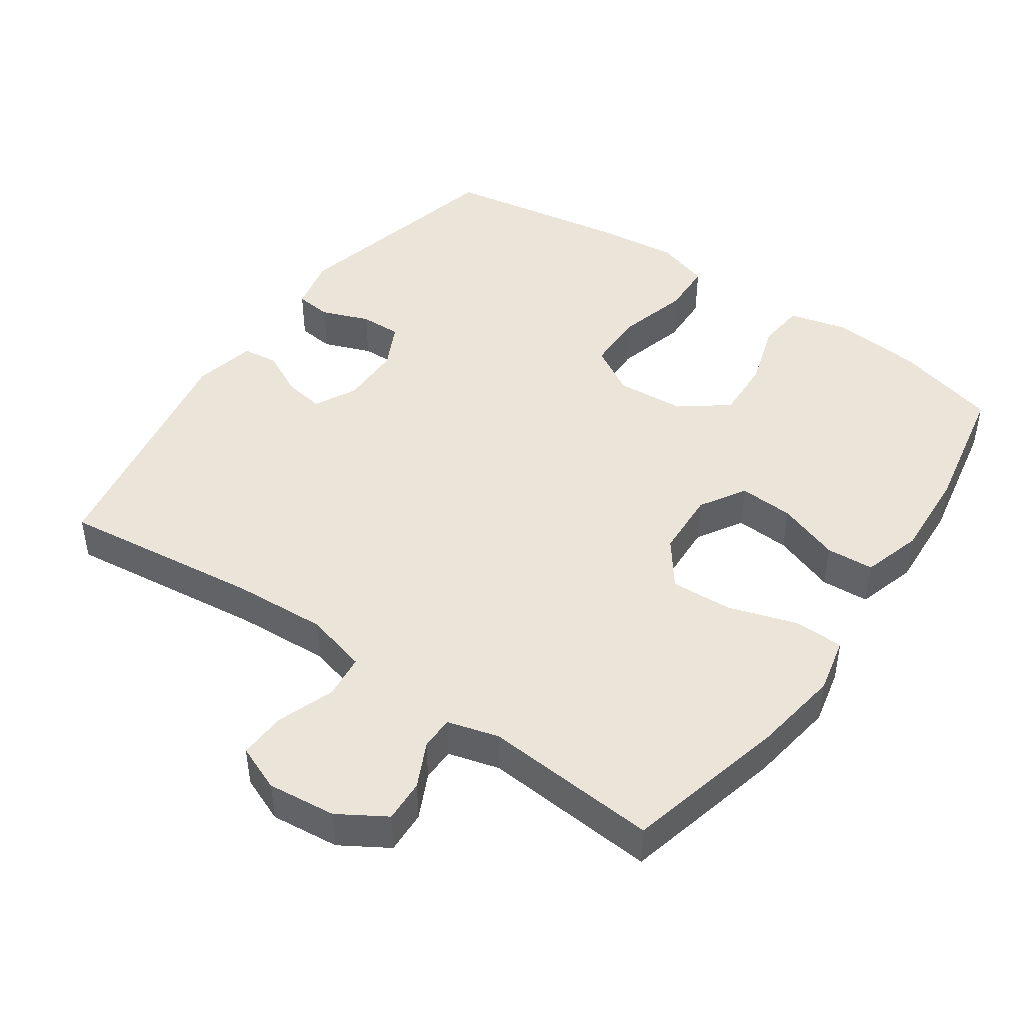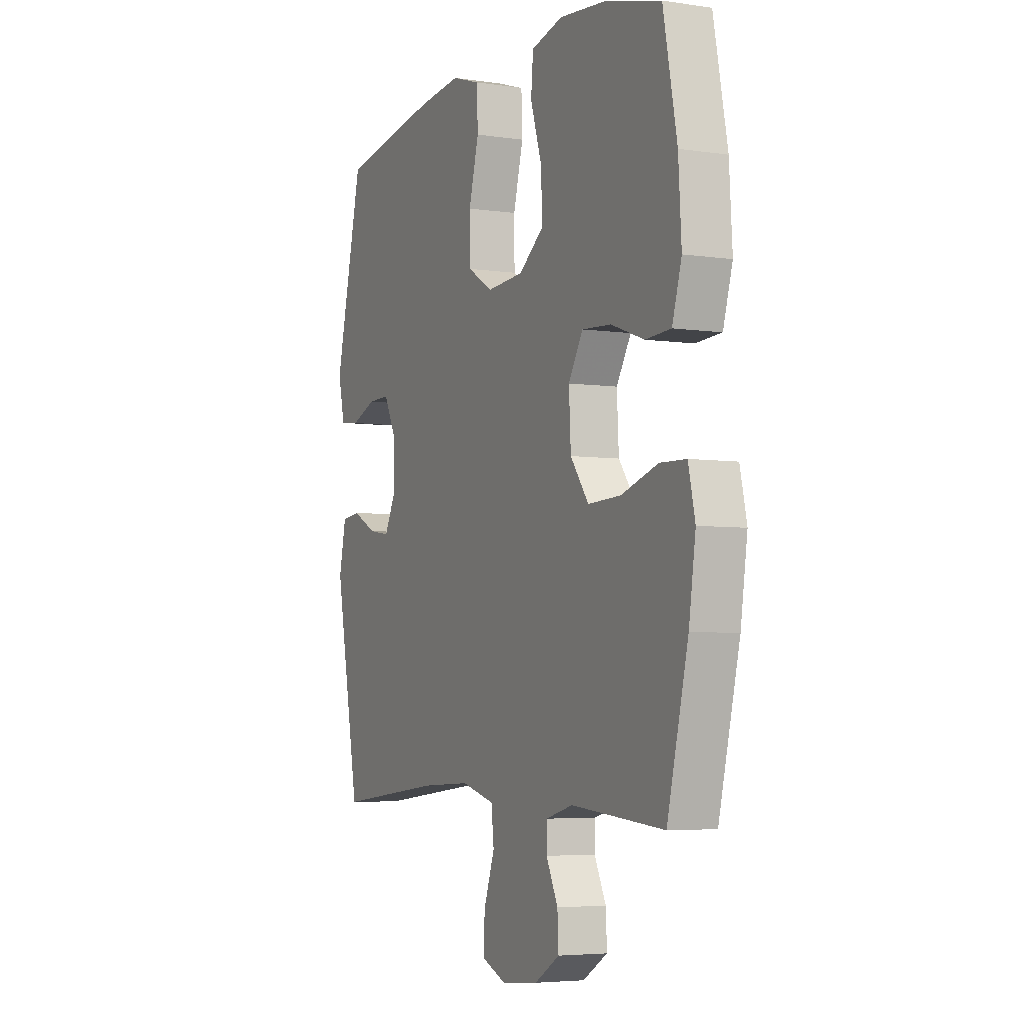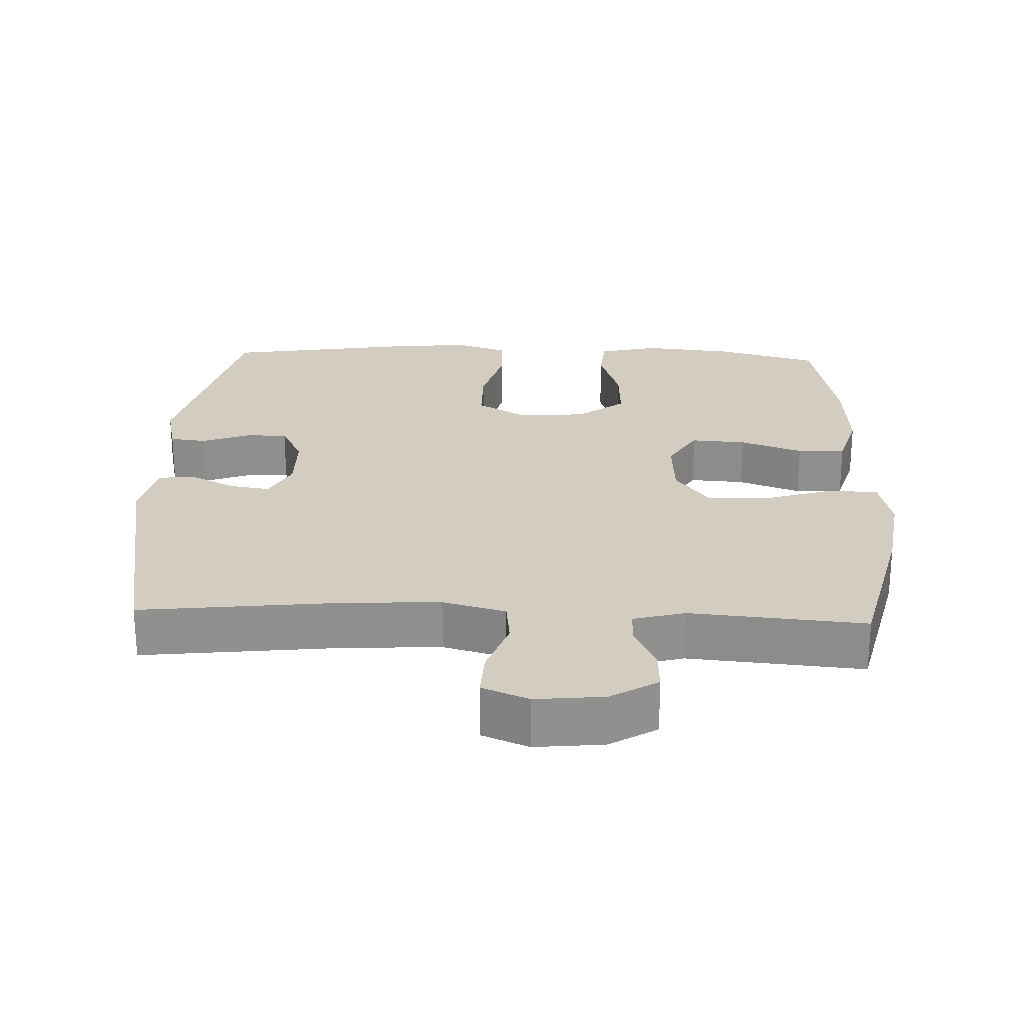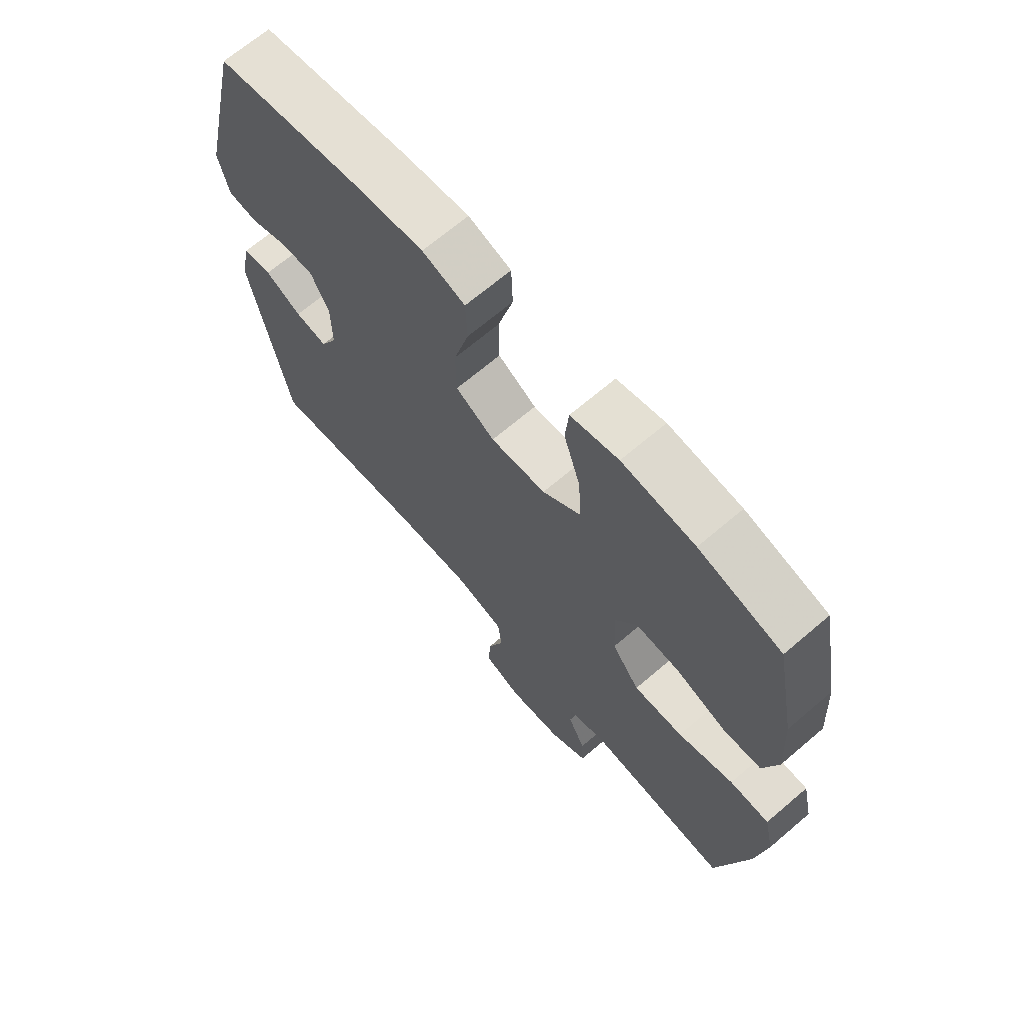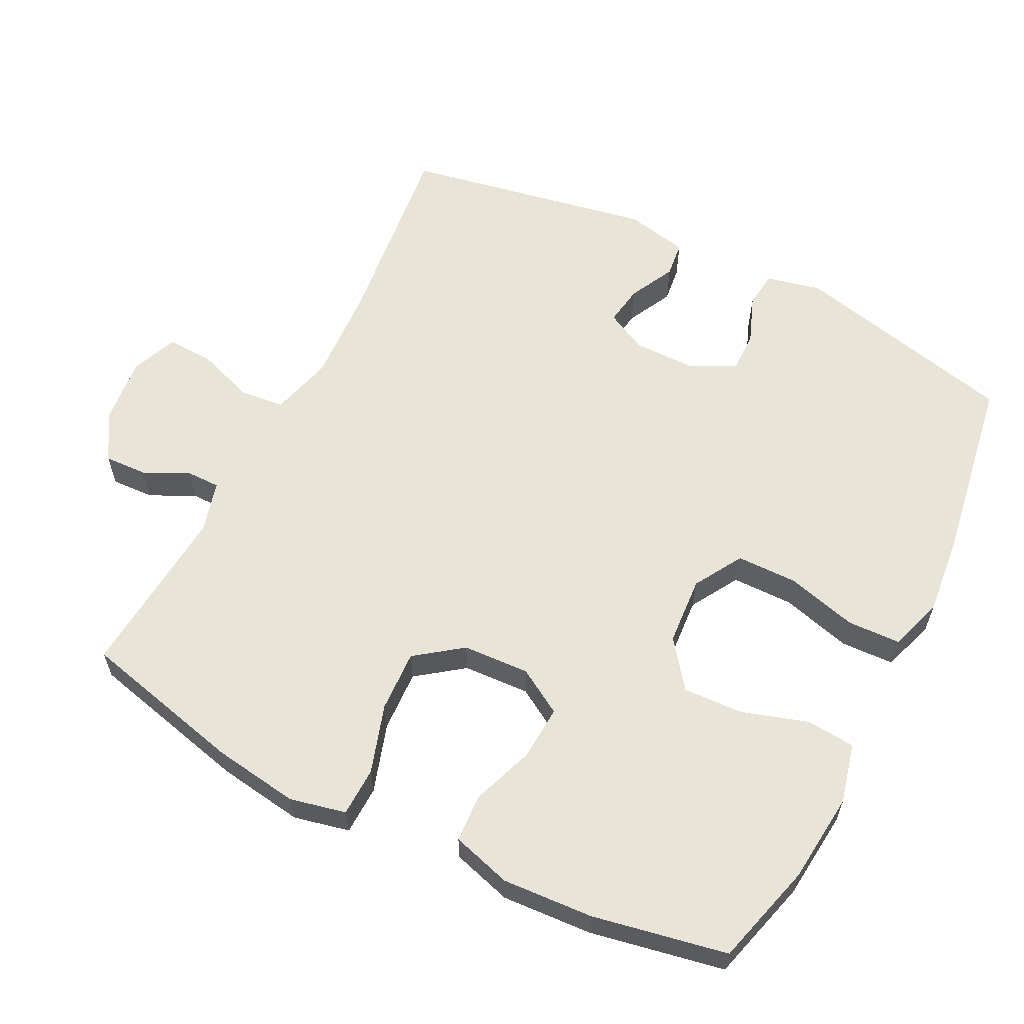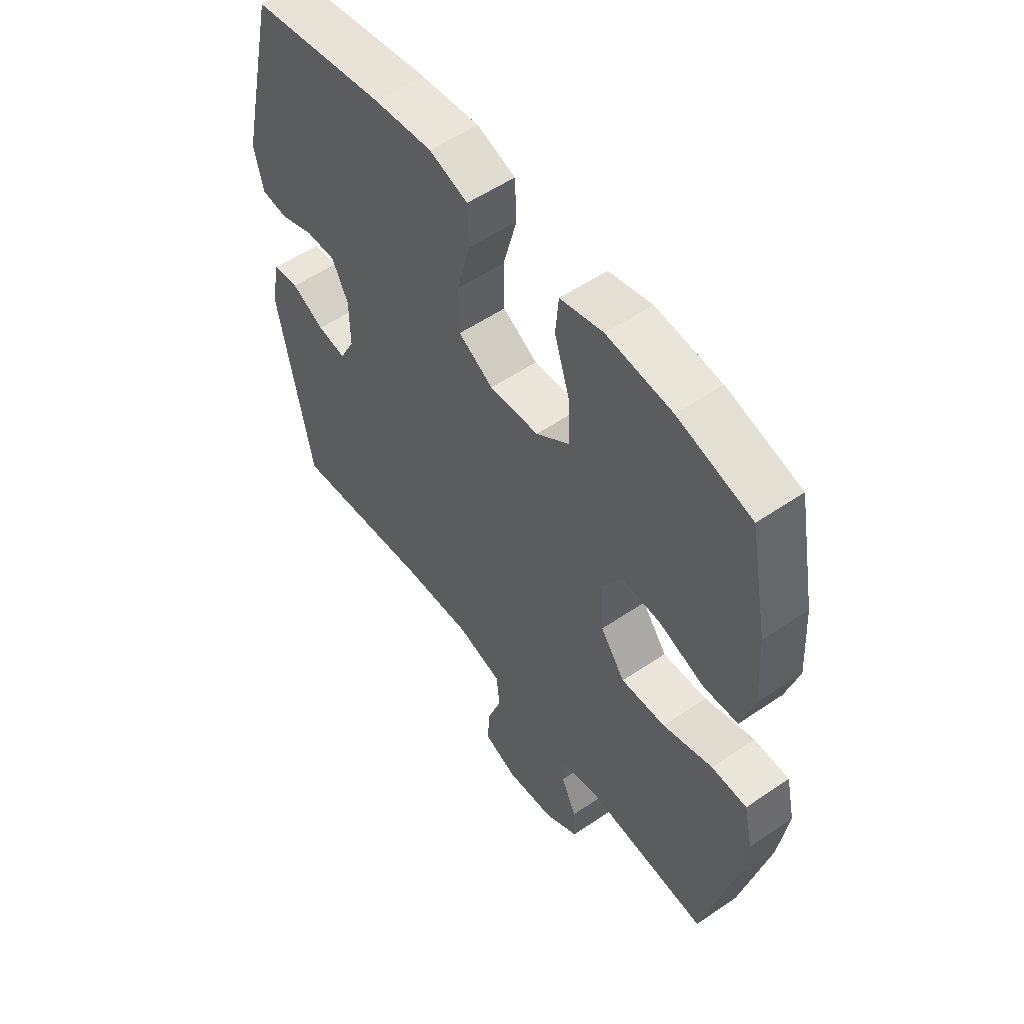
<metadata>
{"format":"obj","ext":"obj","renderer":"f3d","projection":"perspective","resolution":1024,"background":"white","views":[{"elev":45.2,"azim":-145.2,"up":"+Y"},{"elev":-4.8,"azim":-115.3,"up":"+Z"},{"elev":24.7,"azim":-177.7,"up":"+Y"},{"elev":68.1,"azim":-130.5,"up":"+Z"},{"elev":60.5,"azim":-63.2,"up":"+Y"},{"elev":54.8,"azim":-125.8,"up":"+Z"}]}
</metadata>
<code>
v 0.5 0.07 0.5
v 0.575 0.07 0.178
v 0.557 0.07 0.1
v 0.505 0.07 0.094
v 0.437 0.07 0.12
v 0.378 0.07 0.121
v 0.346 0.07 0.057
v 0.345 0.07 -0.032
v 0.375 0.07 -0.091
v 0.432 0.07 -0.082
v 0.497 0.07 -0.049
v 0.548 0.07 -0.055
v 0.567 0.07 -0.144
v 0.5 0.07 -0.5
v 0.215 0.07 -0.467
v 0.081 0.07 -0.46
v -0.008 0.07 -0.484
v -0.015 0.07 -0.547
v 0.014 0.07 -0.629
v 0.017 0.07 -0.696
v -0.049 0.07 -0.723
v -0.146 0.07 -0.713
v -0.213 0.07 -0.672
v -0.21 0.07 -0.611
v -0.179 0.07 -0.547
v -0.179 0.07 -0.499
v -0.252 0.07 -0.479
v -0.5 0.07 -0.5
v -0.556 0.07 -0.268
v -0.574 0.07 -0.145
v -0.556 0.07 -0.065
v -0.486 0.07 -0.063
v -0.388 0.07 -0.094
v -0.3 0.07 -0.098
v -0.251 0.07 -0.032
v -0.246 0.07 0.063
v -0.285 0.07 0.128
v -0.363 0.07 0.123
v -0.452 0.07 0.091
v -0.52 0.07 0.095
v -0.545 0.07 0.18
v -0.537 0.07 0.309
v -0.5 0.07 0.5
v -0.354 0.07 0.54
v -0.225 0.07 0.553
v -0.14 0.07 0.532
v -0.134 0.07 0.463
v -0.164 0.07 0.369
v -0.168 0.07 0.283
v -0.101 0.07 0.232
v -0.003 0.07 0.225
v 0.066 0.07 0.266
v 0.067 0.07 0.353
v 0.04 0.07 0.454
v 0.043 0.07 0.53
v 0.119 0.07 0.555
v 0.235 0.07 0.543
v 0.5 0 0.5
v 0.575 0 0.178
v 0.557 0 0.1
v 0.505 0 0.094
v 0.437 0 0.12
v 0.378 0 0.121
v 0.346 0 0.057
v 0.345 0 -0.032
v 0.375 0 -0.091
v 0.432 0 -0.082
v 0.497 0 -0.049
v 0.548 0 -0.055
v 0.567 0 -0.144
v 0.5 0 -0.5
v 0.215 0 -0.467
v 0.081 0 -0.46
v -0.008 0 -0.484
v -0.015 0 -0.547
v 0.014 0 -0.629
v 0.017 0 -0.696
v -0.049 0 -0.723
v -0.146 0 -0.713
v -0.213 0 -0.672
v -0.21 0 -0.611
v -0.179 0 -0.547
v -0.179 0 -0.499
v -0.252 0 -0.479
v -0.5 0 -0.5
v -0.556 0 -0.268
v -0.574 0 -0.145
v -0.556 0 -0.065
v -0.486 0 -0.063
v -0.388 0 -0.094
v -0.3 0 -0.098
v -0.251 0 -0.032
v -0.246 0 0.063
v -0.285 0 0.128
v -0.363 0 0.123
v -0.452 0 0.091
v -0.52 0 0.095
v -0.545 0 0.18
v -0.537 0 0.309
v -0.5 0 0.5
v -0.354 0 0.54
v -0.225 0 0.553
v -0.14 0 0.532
v -0.134 0 0.463
v -0.164 0 0.369
v -0.168 0 0.283
v -0.101 0 0.232
v -0.003 0 0.225
v 0.066 0 0.266
v 0.067 0 0.353
v 0.04 0 0.454
v 0.043 0 0.53
v 0.119 0 0.555
v 0.235 0 0.543
f 3 4 5
f 2 3 5
f 1 2 5
f 57 1 5
f 56 57 5
f 55 56 5
f 54 55 5
f 53 54 5
f 52 53 5 6
f 51 52 6 7
f 50 51 7 8
f 46 47 48
f 45 46 48
f 44 45 48
f 43 44 48
f 42 43 48
f 41 42 48
f 40 41 48
f 39 40 48
f 38 39 48
f 37 38 48 49
f 36 37 49 50
f 31 32 33
f 30 31 33
f 29 30 33
f 28 29 33
f 27 28 33
f 26 27 33 34
f 23 24 25
f 22 23 25
f 21 22 25
f 20 21 25
f 19 20 25
f 18 19 25
f 17 18 25 26
f 26 34 35
f 17 26 35
f 16 17 35
f 13 14 15
f 12 13 15
f 11 12 15
f 10 11 15
f 9 10 15 16
f 35 36 50
f 16 35 50
f 9 16 50
f 8 9 50
f 62 61 60
f 62 60 59
f 62 59 58
f 62 58 114
f 62 114 113
f 62 113 112
f 62 112 111
f 62 111 110
f 63 62 110 109
f 64 63 109 108
f 65 64 108 107
f 105 104 103
f 105 103 102
f 105 102 101
f 105 101 100
f 105 100 99
f 105 99 98
f 105 98 97
f 105 97 96
f 105 96 95
f 106 105 95 94
f 107 106 94 93
f 90 89 88
f 90 88 87
f 90 87 86
f 90 86 85
f 90 85 84
f 91 90 84 83
f 82 81 80
f 82 80 79
f 82 79 78
f 82 78 77
f 82 77 76
f 82 76 75
f 83 82 75 74
f 92 91 83
f 92 83 74
f 92 74 73
f 72 71 70
f 72 70 69
f 72 69 68
f 72 68 67
f 73 72 67 66
f 107 93 92
f 107 92 73
f 107 73 66
f 107 66 65
f 1 58 59 2
f 2 59 60 3
f 3 60 61 4
f 4 61 62 5
f 5 62 63 6
f 6 63 64 7
f 7 64 65 8
f 8 65 66 9
f 9 66 67 10
f 10 67 68 11
f 11 68 69 12
f 12 69 70 13
f 13 70 71 14
f 14 71 72 15
f 15 72 73 16
f 16 73 74 17
f 17 74 75 18
f 18 75 76 19
f 19 76 77 20
f 20 77 78 21
f 21 78 79 22
f 22 79 80 23
f 23 80 81 24
f 24 81 82 25
f 25 82 83 26
f 26 83 84 27
f 27 84 85 28
f 28 85 86 29
f 29 86 87 30
f 30 87 88 31
f 31 88 89 32
f 32 89 90 33
f 33 90 91 34
f 34 91 92 35
f 35 92 93 36
f 36 93 94 37
f 37 94 95 38
f 38 95 96 39
f 39 96 97 40
f 40 97 98 41
f 41 98 99 42
f 42 99 100 43
f 43 100 101 44
f 44 101 102 45
f 45 102 103 46
f 46 103 104 47
f 47 104 105 48
f 48 105 106 49
f 49 106 107 50
f 50 107 108 51
f 51 108 109 52
f 52 109 110 53
f 53 110 111 54
f 54 111 112 55
f 55 112 113 56
f 56 113 114 57
f 57 114 58 1

</code>
